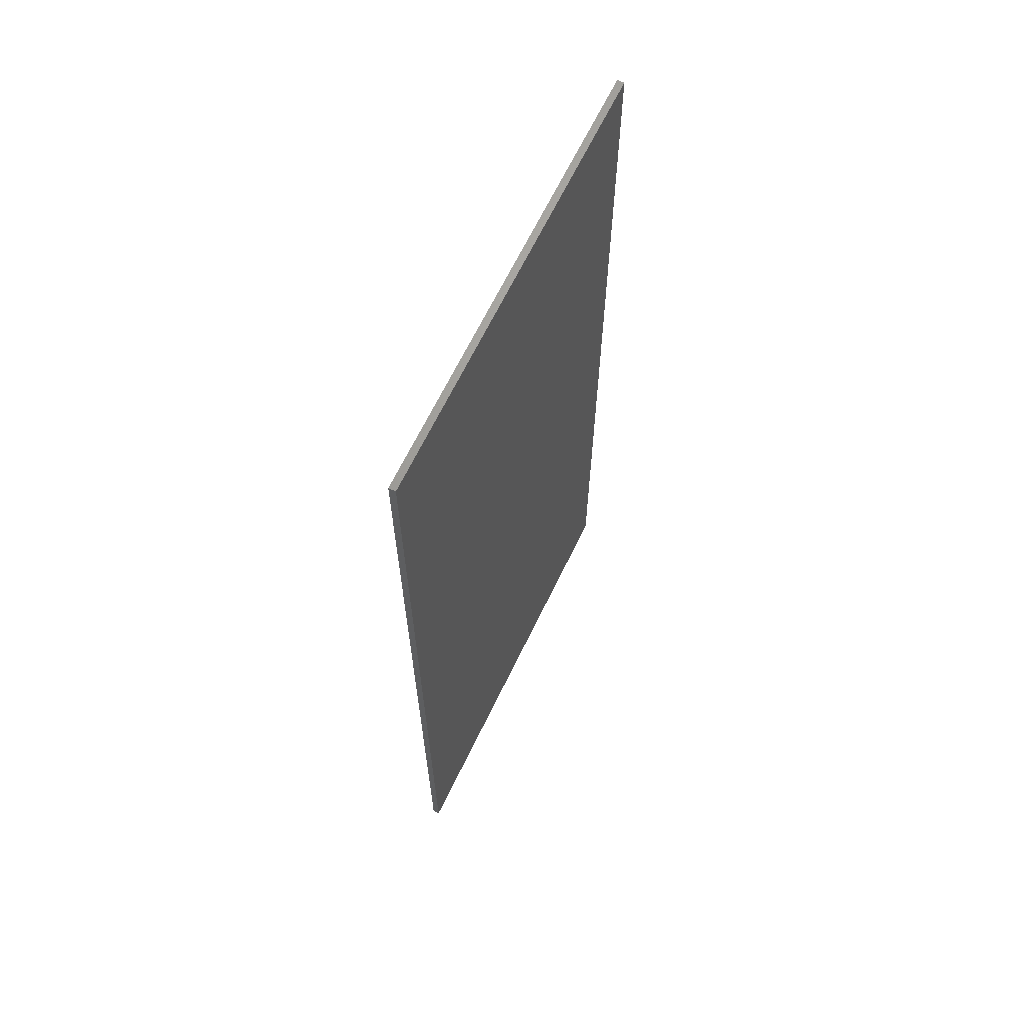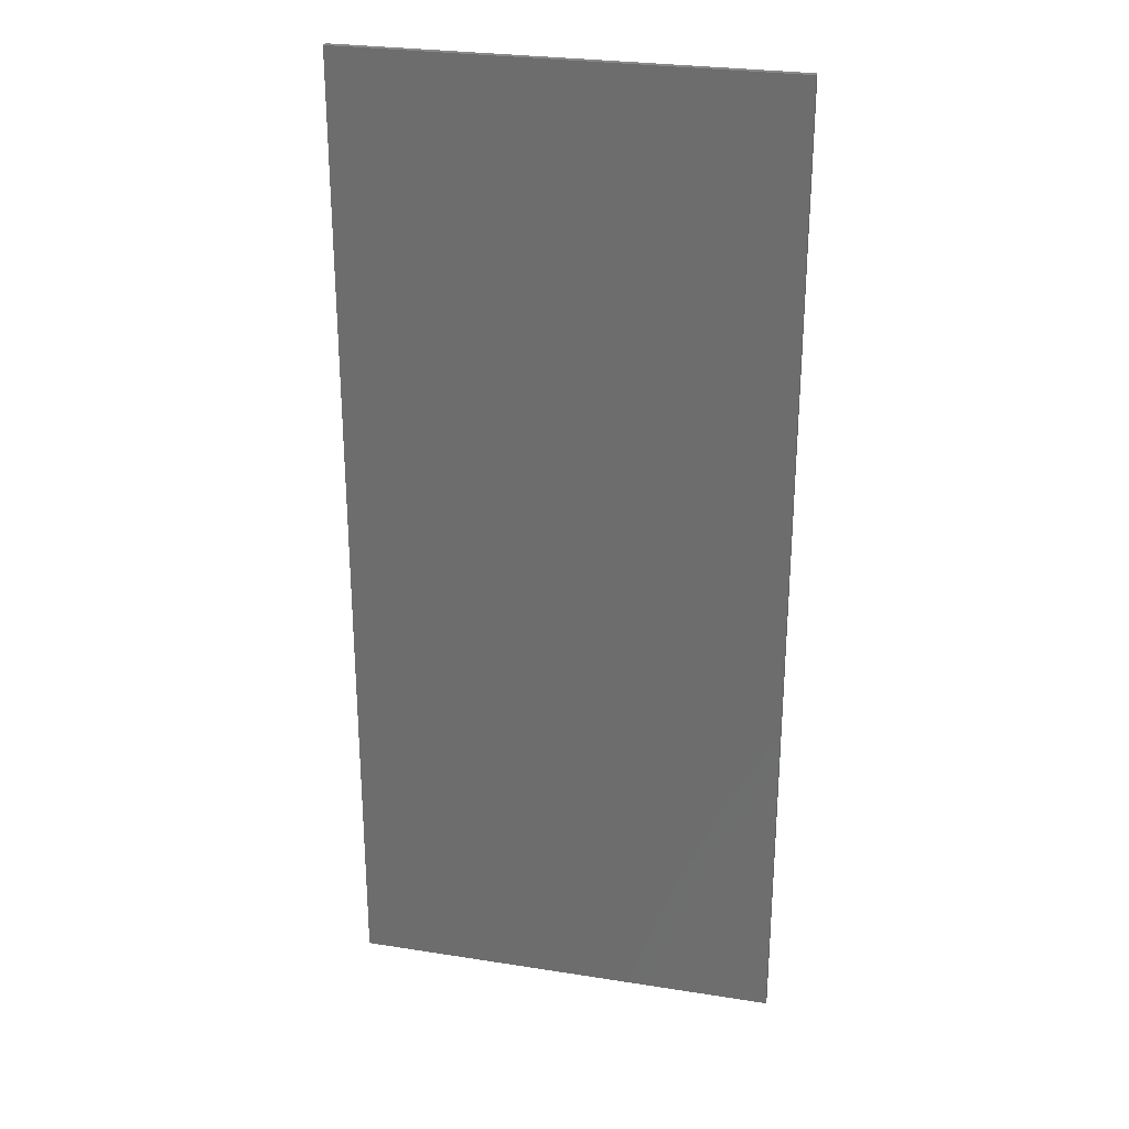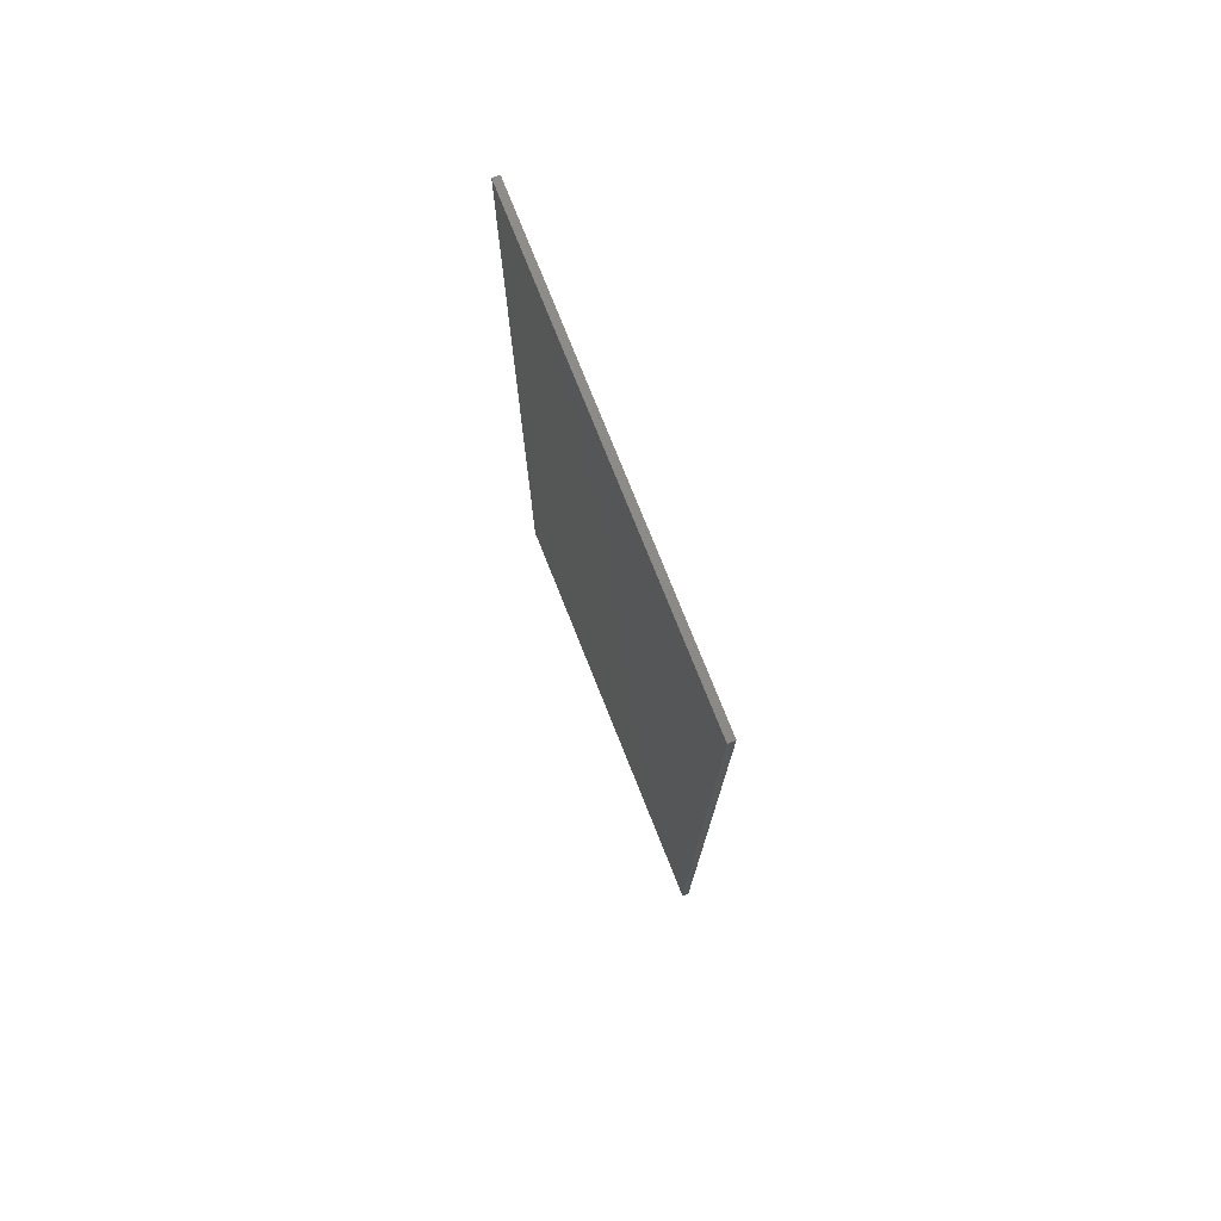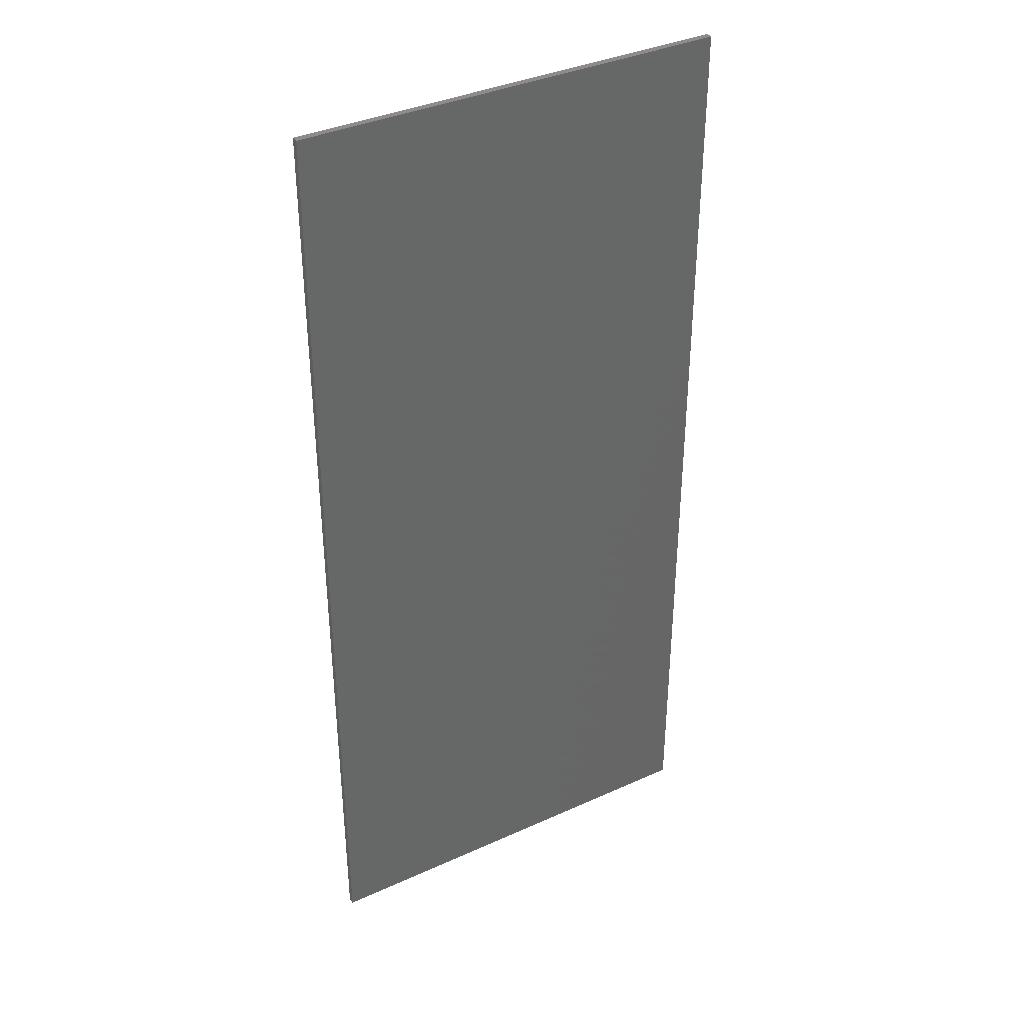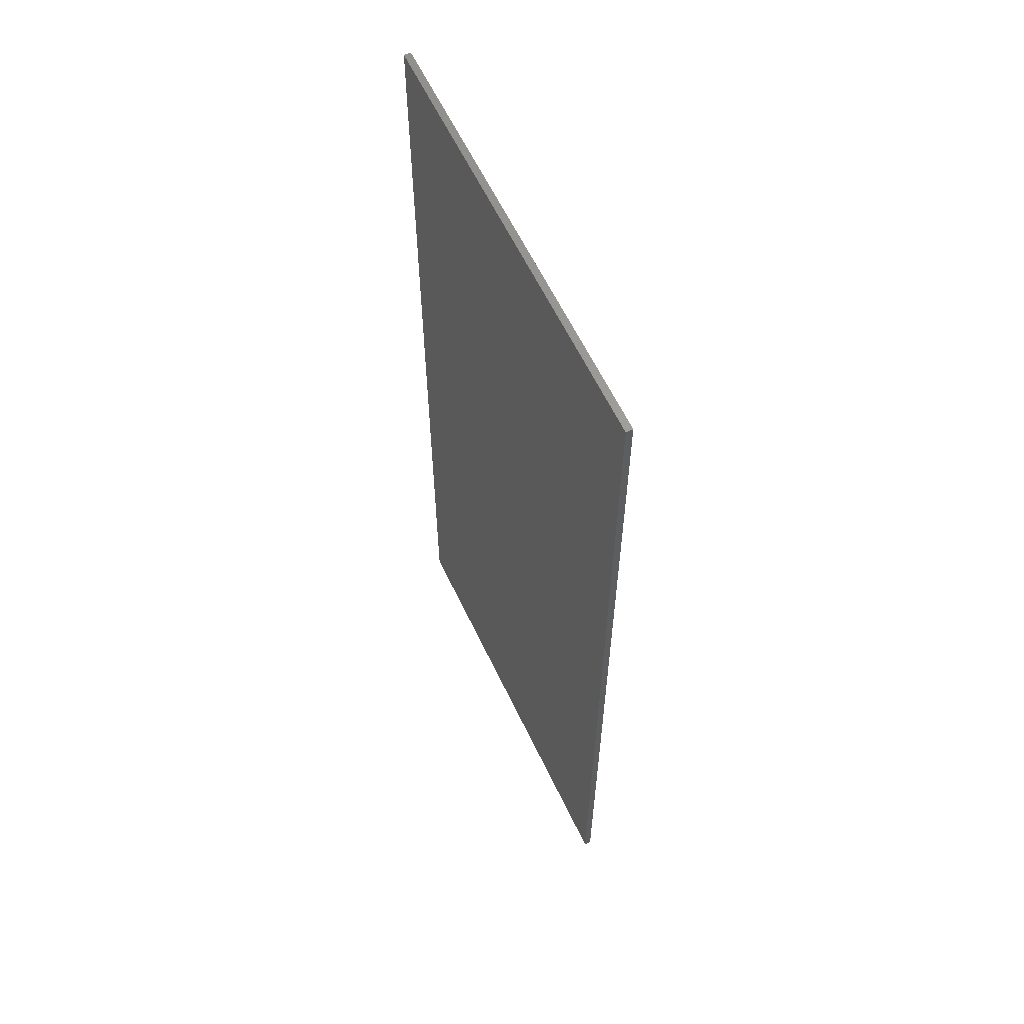
<metadata>
{"format":"stl","ext":"stl","renderer":"f3d","projection":"perspective","resolution":1024,"background":"white","views":[{"elev":66.3,"azim":115.9,"up":"+Z"},{"elev":27.5,"azim":13.6,"up":"+Z"},{"elev":77.1,"azim":68.2,"up":"+Z"},{"elev":37.4,"azim":-30.1,"up":"+Z"},{"elev":61.1,"azim":64.6,"up":"+Z"}]}
</metadata>
<code>
# stl→obj: 87 verts, 158 faces
v -0.1 -0.01 0.3352
v 0.1 -0.01 0.3052
v 0.1 -0.01 0.3352
v -0.1 -0.01 0.3052
v -0.1 -0.01 -0.3052
v 0.1 -0.01 -0.3352
v 0.1 -0.01 -0.3052
v -0.1 -0.01 -0.3352
v -0.0468 -0.01 0.528
v -0.0216 -0.01 0.508
v -0.0204 -0.01 0.5384
v 0.0448 -0.01 -0.3744
v 0.0768 -0.01 -0.3852
v 0.1112 -0.01 -0.4372
v 0.32 -0.01 -0.48
v 0.1112 -0.01 -0.4124
v -0.0052 -0.01 -0.486
v 0.1052 -0.01 -0.5096
v 0.0488 -0.01 -0.4732
v 0.0884 -0.01 -0.4568
v 0.1132 -0.01 -0.5144
v 0.106 -0.01 -0.534
v 0.32 -0.01 -0.72
v 0.1132 -0.01 -0.528
v -0.1224 -0.01 -0.5288
v -0.1224 -0.01 -0.5208
v -0.32 -0.01 -0.474
v -0.0624 -0.01 -0.3796
v -0.036 -0.01 -0.3744
v -0.0996 -0.01 -0.4
v -0.1132 -0.01 -0.4252
v -0.1132 -0.01 -0.4164
v -0.32 -0.01 -0.3272
v -0.1 -0.01 -0.2852
v -0.32 -0.01 -0.2644
v -0.1 -0.01 -0.2452
v -0.1 -0.01 -0.2252
v -0.32 -0.01 0.0848
v -0.1 -0.01 0.2252
v -0.1 -0.01 0.2452
v -0.32 -0.01 0.2716
v -0.1 -0.01 0.2852
v -0.32 -0.01 0.4012
v -0.086 -0.01 0.508
v -0.086 -0.01 0.522
v -0.32 -0.01 0.72
v 0.0024 -0.01 0.5572
v 0.0288 -0.01 0.5572
v 0.0376 -0.01 0.5472
v 0.32 -0.01 0.72
v 0.0304 -0.01 0.3976
v 0.0376 -0.01 0.4056
v 0.1 -0.01 0.2452
v 0.32 -0.01 0.228
v 0.1 -0.01 0.2852
v 0.1 -0.01 -0.2252
v 0.32 -0.01 -0.2412
v 0.1 -0.01 0.2252
v 0.1 -0.01 -0.2852
v 0.32 -0.01 -0.304
v 0.1 -0.01 -0.2452
v 0.32 -0.01 -0.3724
v -0.0144 -0.01 0.498
v -0.0144 -0.01 0.4056
v -0.0032 -0.01 0.3976
v -0.108 -0.01 -0.4316
v -0.0568 -0.01 -0.4136
v -0.0718 -0.01 -0.4312
v -0.0276 -0.01 -0.4008
v 0.0032 -0.01 -0.3972
v 0.0984 -0.01 -0.398
v 0.0424 -0.01 -0.4052
v 0.0568 -0.01 -0.4196
v 0.0568 -0.01 -0.4296
v 0.0412 -0.01 -0.4424
v -0.0112 -0.01 -0.4568
v -0.0676 -0.01 -0.4736
v -0.1052 -0.01 -0.498
v -0.0468 -0.01 -0.4988
v -0.054 -0.01 -0.5096
v -0.1148 -0.01 -0.534
v -0.32 -0.01 -0.72
v 0.32 -0.01 0.2912
v 0.32 0 0.72
v 0.32 0 -0.72
v -0.32 0 -0.72
v -0.32 0 0.72
f 1 2 3
f 4 2 1
f 5 6 7
f 8 6 5
f 9 10 11
f 12 13 6
f 14 15 16
f 17 18 19
f 20 15 14
f 18 21 15
f 22 23 24
f 25 26 27
f 28 29 8
f 30 28 8
f 31 32 33
f 5 34 35
f 36 37 38
f 39 40 41
f 42 4 43
f 4 1 43
f 44 45 46
f 11 47 46
f 48 49 50
f 51 3 52
f 53 54 55
f 56 57 58
f 59 60 61
f 6 62 7
f 40 53 55
f 40 55 42
f 37 56 58
f 37 58 39
f 34 59 61
f 34 61 36
f 44 10 9
f 44 9 45
f 10 63 47
f 10 47 11
f 63 64 48
f 63 48 47
f 65 49 48
f 65 48 64
f 51 52 49
f 51 49 65
f 31 66 30
f 31 30 32
f 67 30 66
f 67 66 68
f 69 28 30
f 69 30 67
f 70 29 28
f 70 28 69
f 13 12 29
f 13 29 70
f 71 13 70
f 71 70 72
f 16 71 72
f 16 72 73
f 74 14 16
f 74 16 73
f 75 20 14
f 75 14 74
f 19 20 75
f 19 75 76
f 17 19 76
f 17 76 77
f 78 79 17
f 78 17 77
f 26 80 79
f 26 79 78
f 25 81 80
f 25 80 26
f 81 22 18
f 81 18 80
f 22 24 21
f 22 21 18
f 42 55 2
f 42 2 4
f 39 58 53
f 39 53 40
f 36 61 56
f 36 56 37
f 5 7 59
f 5 59 34
f 29 12 6
f 29 6 8
f 13 71 62
f 13 62 6
f 15 62 71
f 15 71 16
f 80 18 17
f 80 17 79
f 15 20 19
f 15 19 18
f 24 23 15
f 24 15 21
f 82 23 22
f 82 22 81
f 27 82 81
f 27 81 25
f 75 74 73
f 75 73 72
f 76 75 72
f 76 72 70
f 70 69 67
f 70 67 76
f 77 76 67
f 77 67 68
f 78 77 68
f 78 68 66
f 26 78 66
f 26 66 31
f 33 27 26
f 33 26 31
f 33 32 30
f 33 30 8
f 35 33 8
f 35 8 5
f 38 35 34
f 38 34 36
f 41 38 37
f 41 37 39
f 43 41 40
f 43 40 42
f 3 51 65
f 3 65 1
f 1 65 64
f 1 64 43
f 64 63 10
f 64 10 44
f 46 43 64
f 46 64 44
f 45 9 11
f 45 11 46
f 47 48 50
f 47 50 46
f 52 3 50
f 52 50 49
f 2 83 50
f 2 50 3
f 54 83 2
f 54 2 55
f 57 54 53
f 57 53 58
f 60 57 56
f 60 56 61
f 62 60 59
f 62 59 7
f 84 85 86
f 84 86 87
f 46 50 84
f 46 84 87
f 82 46 87
f 82 87 86
f 23 82 86
f 23 86 85
f 50 23 85
f 50 85 84

</code>
